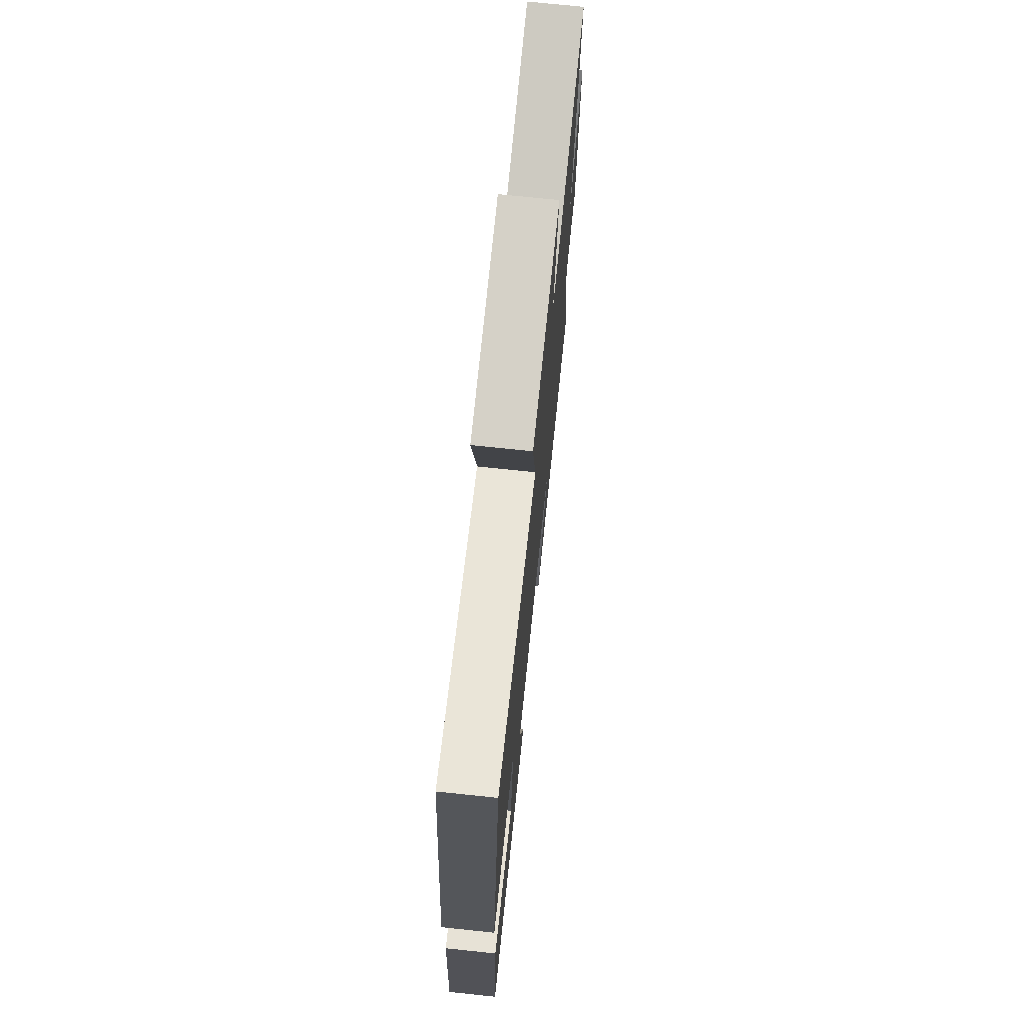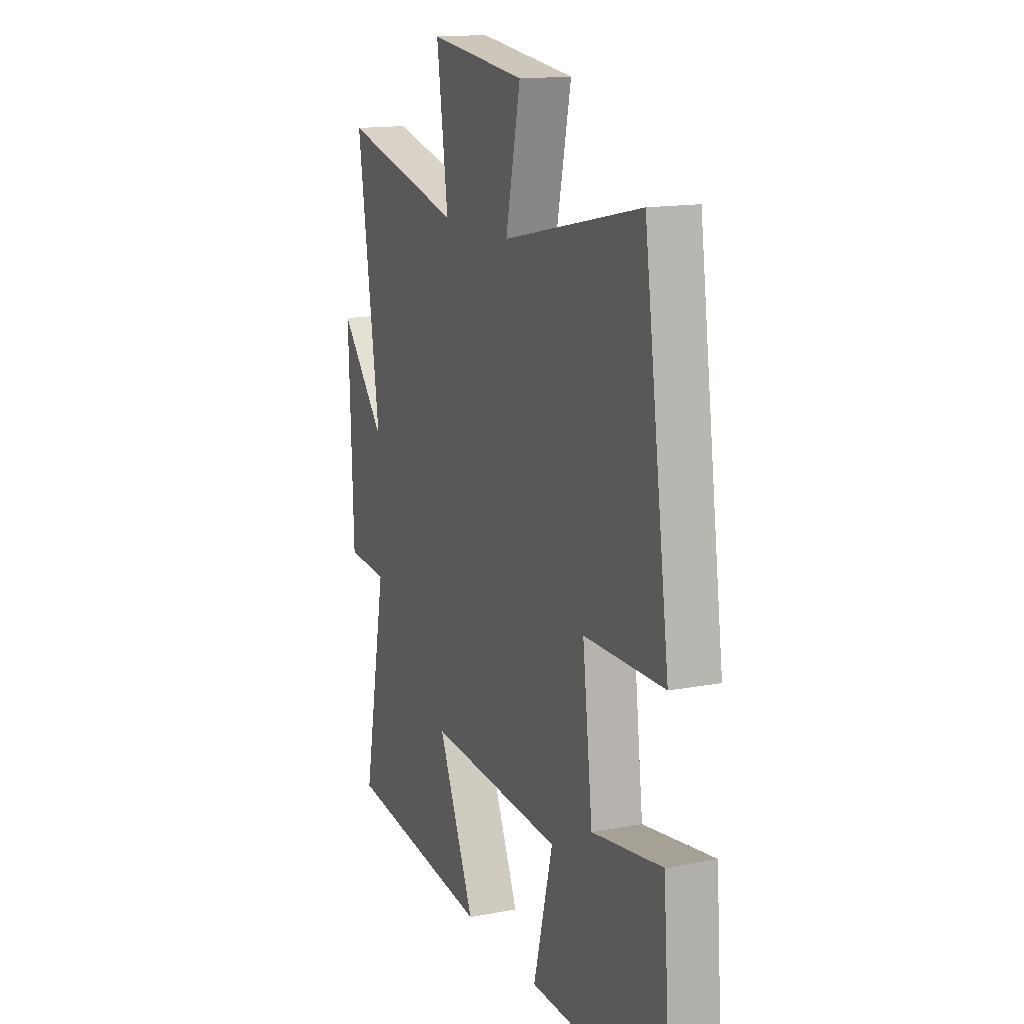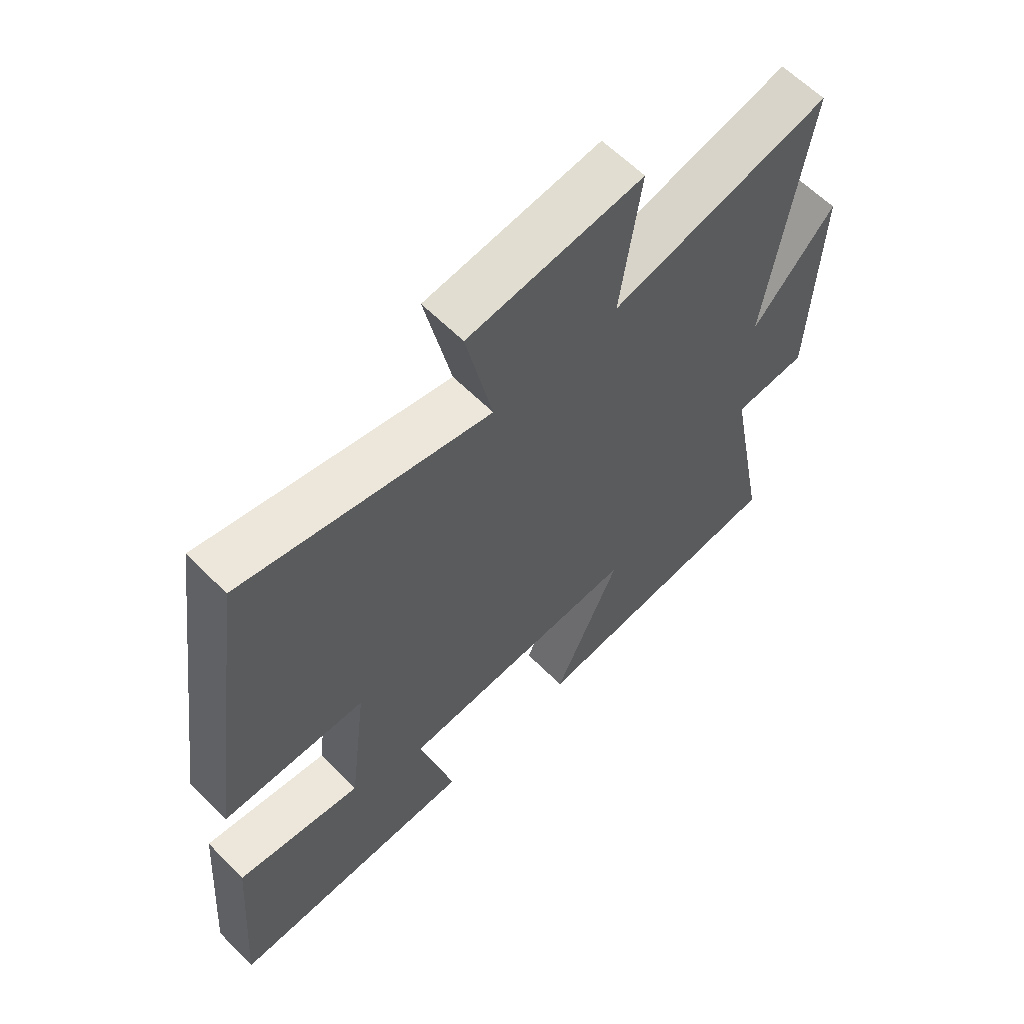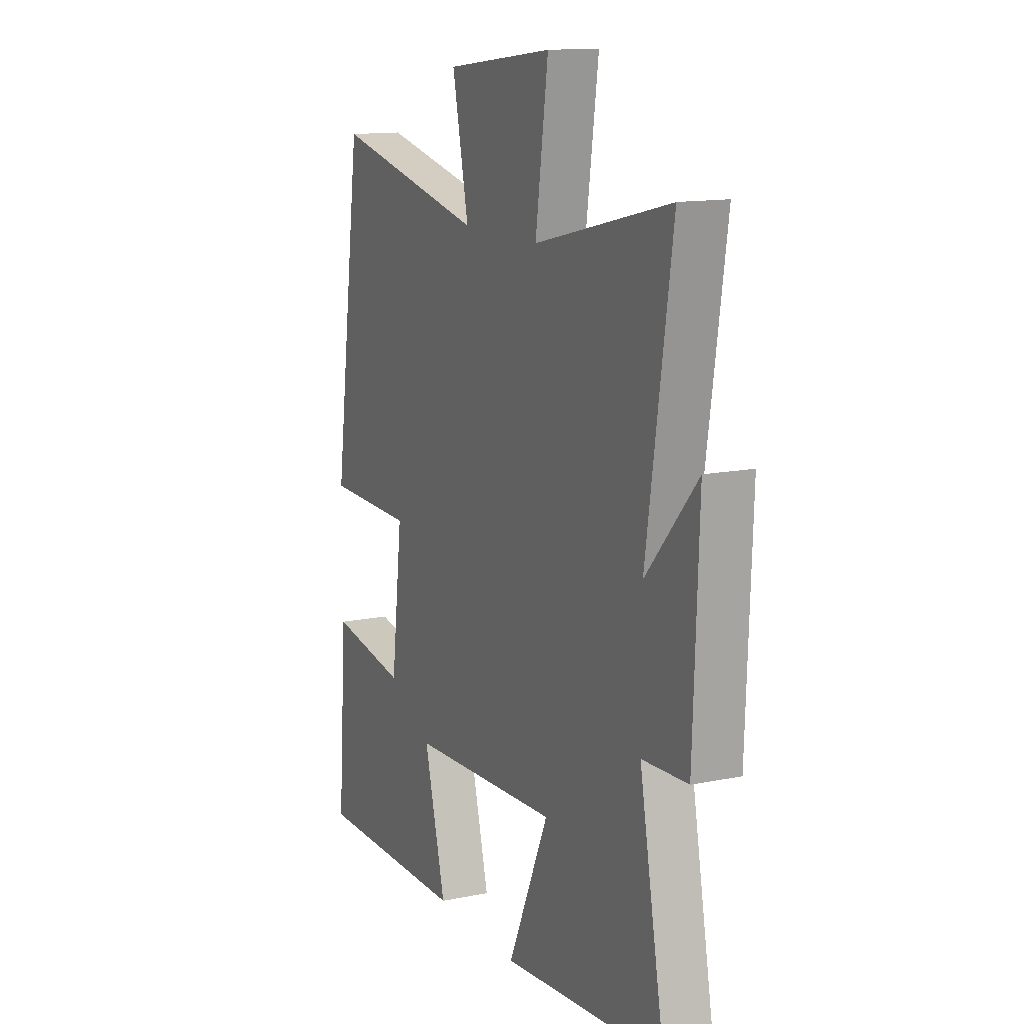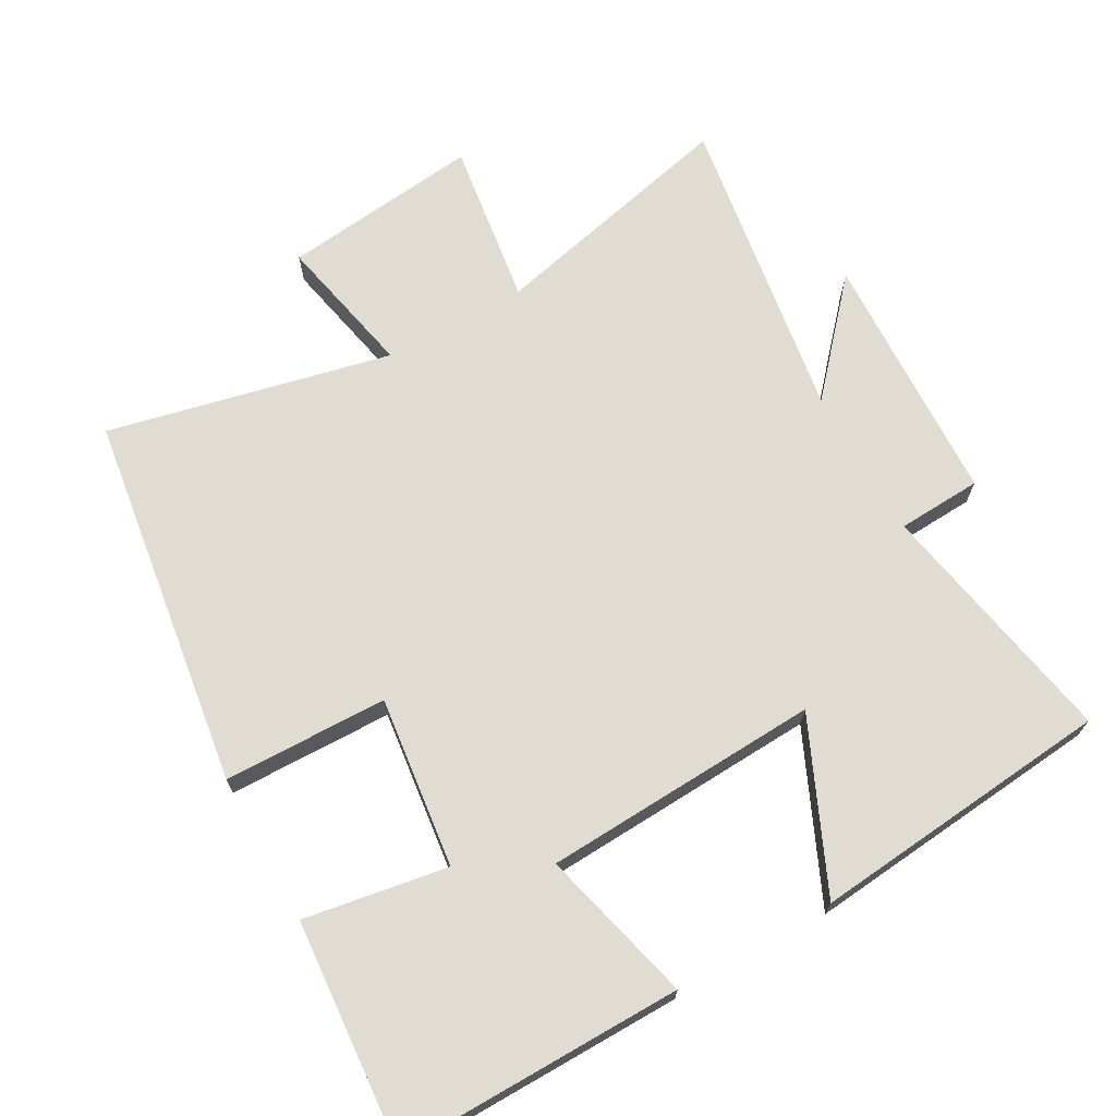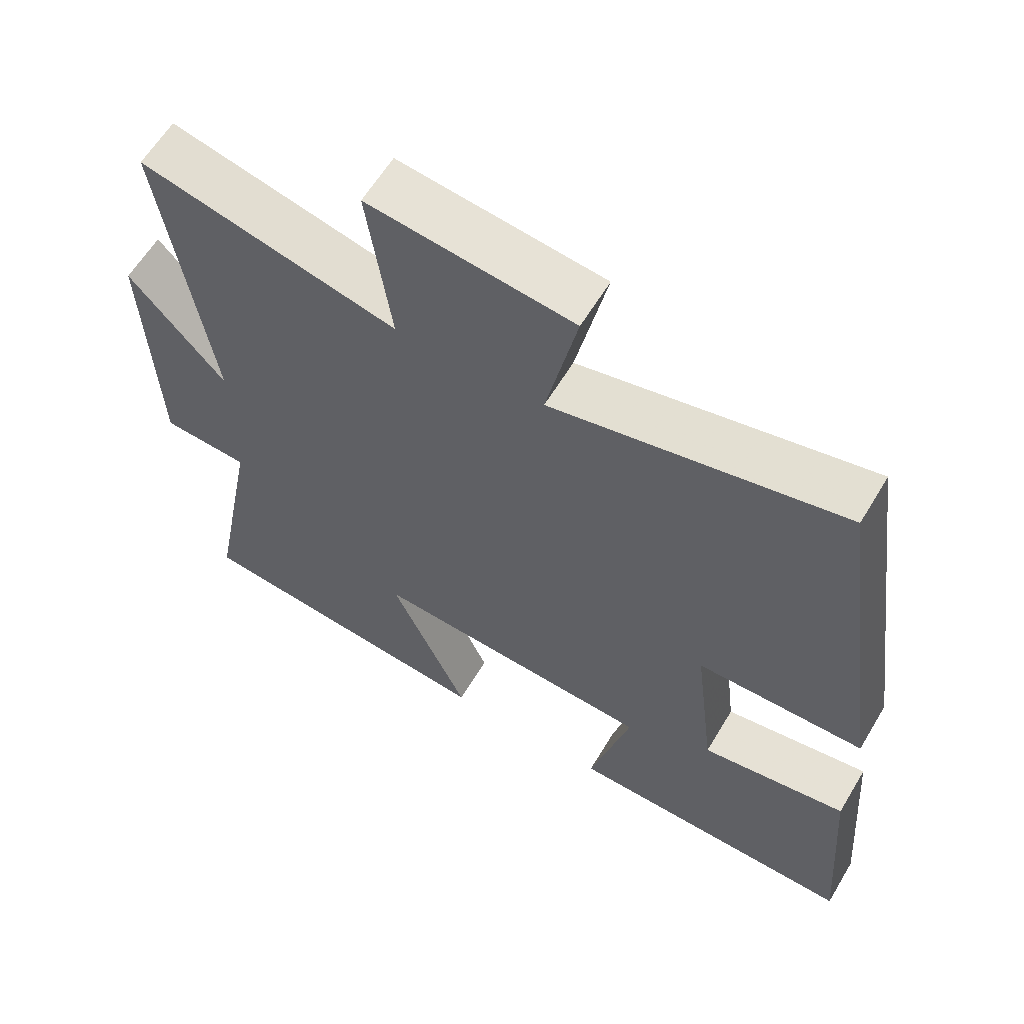
<metadata>
{"format":"obj","ext":"obj","renderer":"f3d","projection":"perspective","resolution":1024,"background":"white","views":[{"elev":72.7,"azim":96.0,"up":"+Z"},{"elev":14.8,"azim":67.6,"up":"+Z"},{"elev":61.5,"azim":135.5,"up":"+Z"},{"elev":13.3,"azim":-114.9,"up":"+Z"},{"elev":69.3,"azim":150.9,"up":"+Y"},{"elev":61.1,"azim":30.9,"up":"+Z"}]}
</metadata>
<code>
v 0.423 0.07 0.592
v 0.5 0.07 0.044
v 0.261 0.07 0.04
v 0.291 0.07 -0.21
v 0.5 0.07 -0.176
v 0.525 0.07 -0.506
v 0.108 0.07 -0.5
v 0.166 0.07 -0.275
v -0.238 0.07 -0.253
v -0.128 0.07 -0.5
v -0.569 0.07 -0.456
v -0.5 0.07 -0.09
v -0.623 0.07 -0.083
v -0.637 0.07 0.289
v -0.5 0.07 0.134
v -0.568 0.07 0.587
v -0.202 0.07 0.5
v -0.236 0.07 0.741
v 0.054 0.07 0.707
v 0.01 0.07 0.5
v 0.423 0 0.592
v 0.5 0 0.044
v 0.261 0 0.04
v 0.291 0 -0.21
v 0.5 0 -0.176
v 0.525 0 -0.506
v 0.108 0 -0.5
v 0.166 0 -0.275
v -0.238 0 -0.253
v -0.128 0 -0.5
v -0.569 0 -0.456
v -0.5 0 -0.09
v -0.623 0 -0.083
v -0.637 0 0.289
v -0.5 0 0.134
v -0.568 0 0.587
v -0.202 0 0.5
v -0.236 0 0.741
v 0.054 0 0.707
v 0.01 0 0.5
f 17 18 19 20
f 15 16 17
f 15 17 20
f 12 13 14 15
f 12 15 20 1
f 9 10 11 12
f 8 9 12 1
f 4 5 6 7
f 3 4 7 8
f 1 2 3
f 1 3 8
f 40 39 38 37
f 37 36 35
f 40 37 35
f 35 34 33 32
f 21 40 35 32
f 32 31 30 29
f 21 32 29 28
f 27 26 25 24
f 28 27 24 23
f 23 22 21
f 28 23 21
f 1 21 22 2
f 2 22 23 3
f 3 23 24 4
f 4 24 25 5
f 5 25 26 6
f 6 26 27 7
f 7 27 28 8
f 8 28 29 9
f 9 29 30 10
f 10 30 31 11
f 11 31 32 12
f 12 32 33 13
f 13 33 34 14
f 14 34 35 15
f 15 35 36 16
f 16 36 37 17
f 17 37 38 18
f 18 38 39 19
f 19 39 40 20
f 20 40 21 1

</code>
